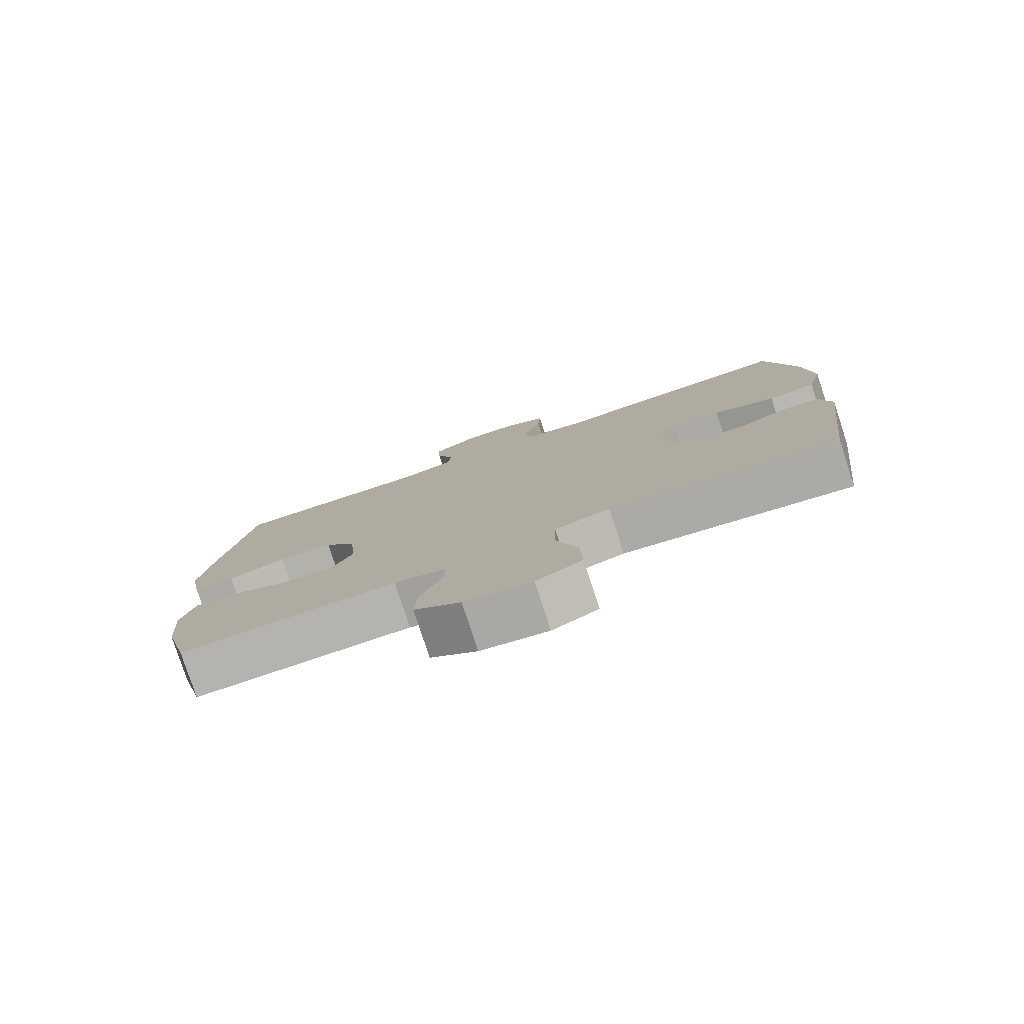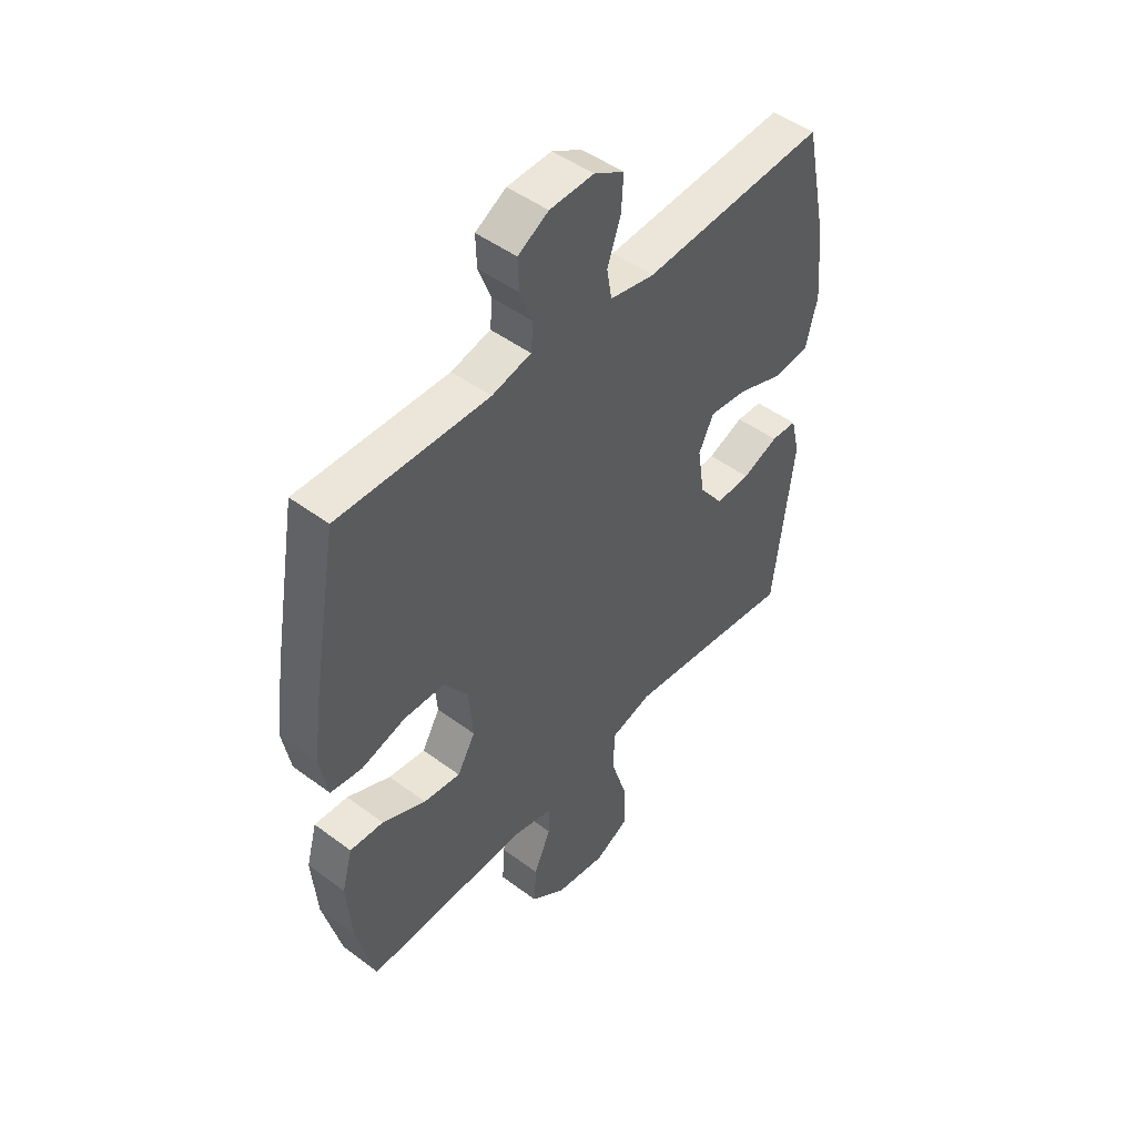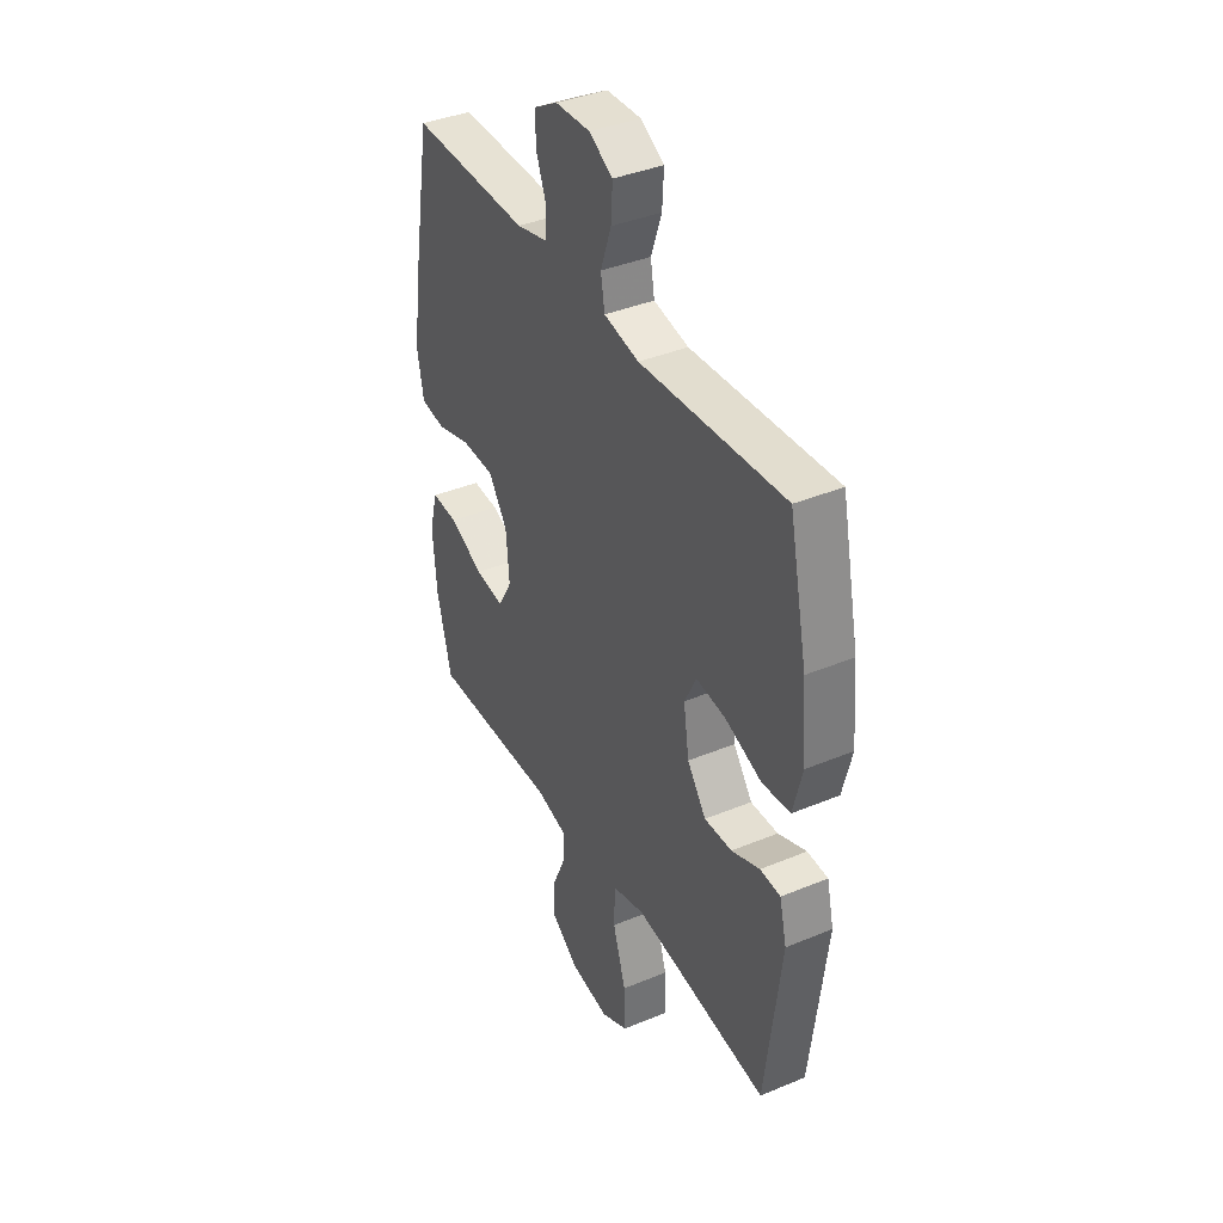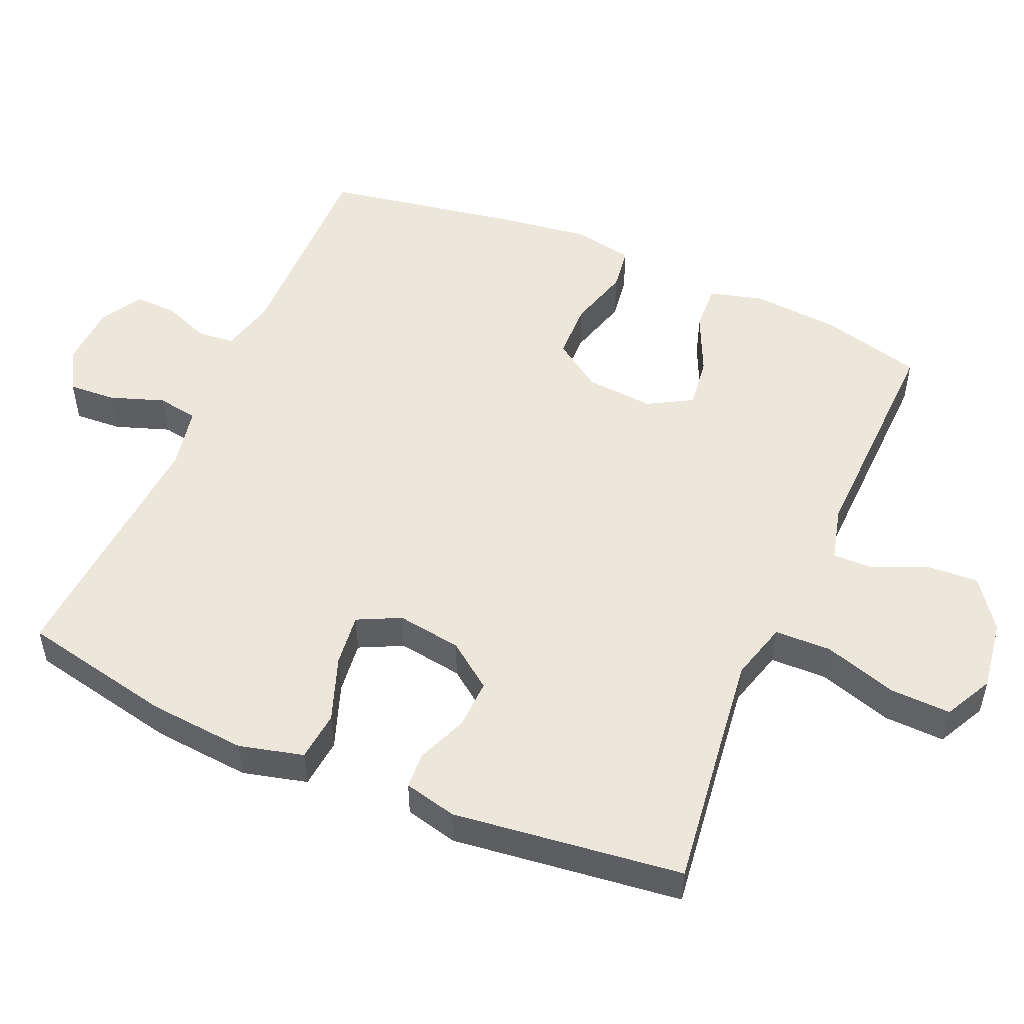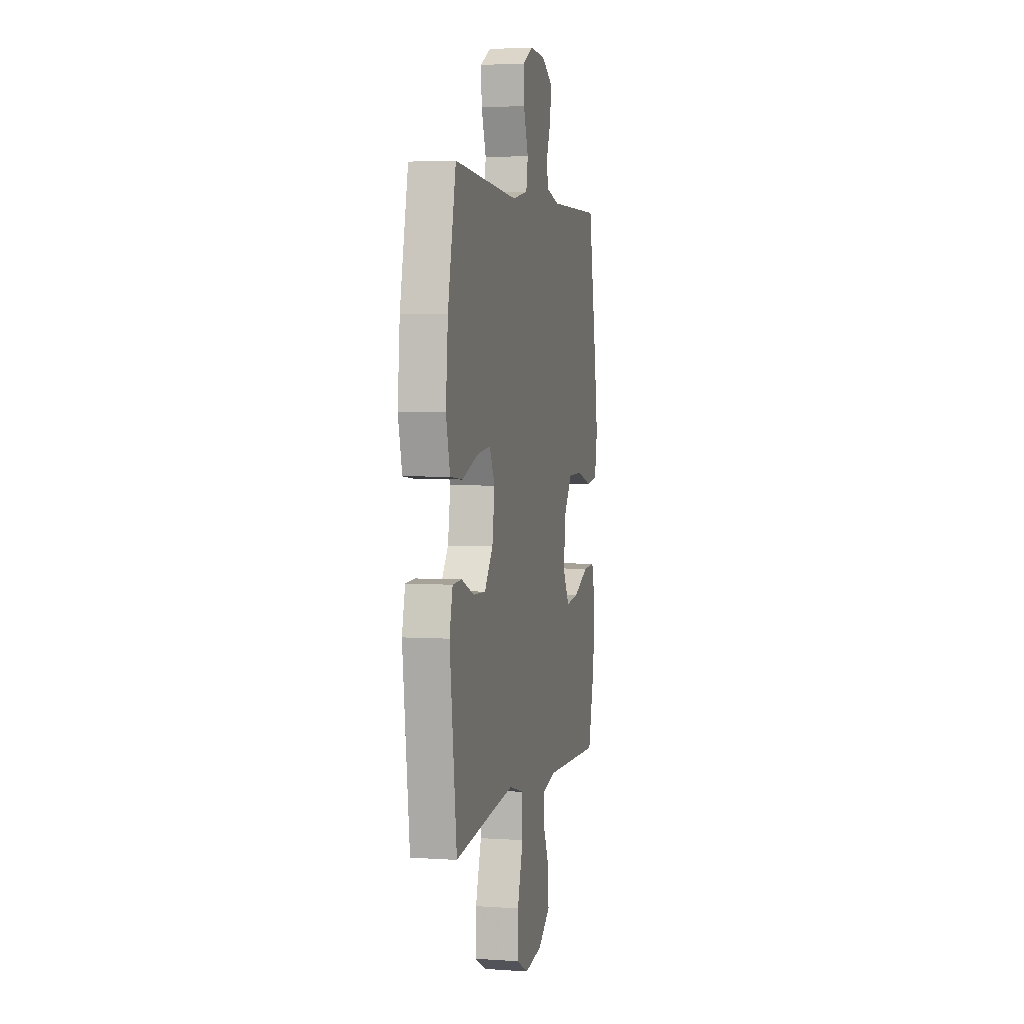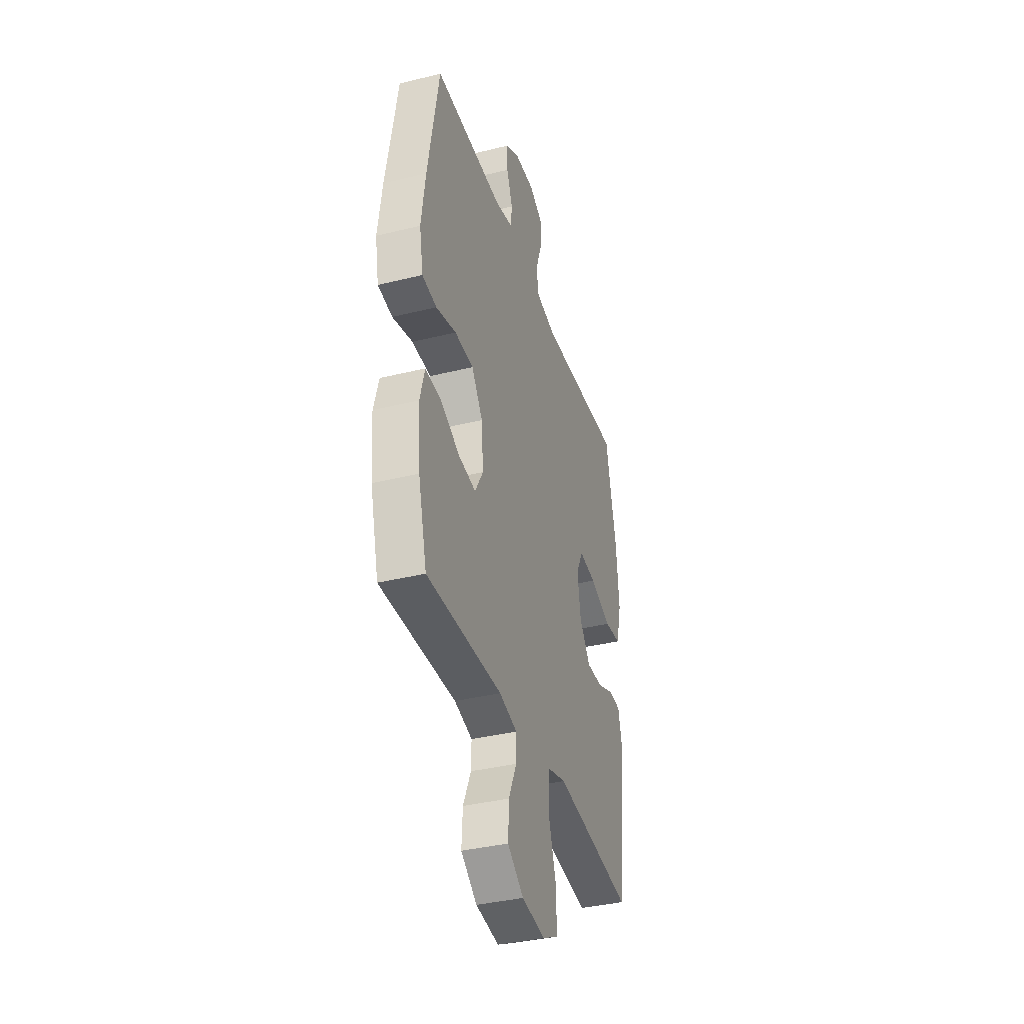
<metadata>
{"format":"obj","ext":"obj","renderer":"f3d","projection":"perspective","resolution":1024,"background":"white","views":[{"elev":-79.6,"azim":18.2,"up":"+Z"},{"elev":48.0,"azim":-50.1,"up":"+Z"},{"elev":38.8,"azim":62.4,"up":"+Z"},{"elev":51.3,"azim":113.5,"up":"+Y"},{"elev":3.4,"azim":103.0,"up":"+Z"},{"elev":-37.3,"azim":-72.4,"up":"+Z"}]}
</metadata>
<code>
v 0.5 0.07 -0.5
v 0.285 0.07 -0.472
v 0.156 0.07 -0.456
v 0.073 0.07 -0.479
v 0.071 0.07 -0.559
v 0.104 0.07 -0.664
v 0.107 0.07 -0.75
v 0.038 0.07 -0.785
v -0.063 0.07 -0.77
v -0.133 0.07 -0.719
v -0.129 0.07 -0.644
v -0.095 0.07 -0.567
v -0.094 0.07 -0.511
v -0.172 0.07 -0.491
v -0.5 0.07 -0.5
v -0.537 0.07 -0.356
v -0.547 0.07 -0.232
v -0.526 0.07 -0.155
v -0.459 0.07 -0.159
v -0.372 0.07 -0.199
v -0.298 0.07 -0.209
v -0.262 0.07 -0.146
v -0.27 0.07 -0.049
v -0.318 0.07 0.02
v -0.4 0.07 0.022
v -0.488 0.07 -0.003
v -0.551 0.07 0.006
v -0.567 0.07 0.092
v -0.549 0.07 0.221
v -0.5 0.07 0.5
v -0.199 0.07 0.494
v -0.121 0.07 0.513
v -0.116 0.07 0.565
v -0.142 0.07 0.632
v -0.144 0.07 0.692
v -0.083 0.07 0.727
v 0.005 0.07 0.73
v 0.065 0.07 0.696
v 0.061 0.07 0.629
v 0.034 0.07 0.552
v 0.044 0.07 0.494
v 0.133 0.07 0.476
v 0.5 0.07 0.5
v 0.546 0.07 0.283
v 0.558 0.07 0.145
v 0.535 0.07 0.054
v 0.464 0.07 0.047
v 0.371 0.07 0.081
v 0.296 0.07 0.09
v 0.266 0.07 0.029
v 0.28 0.07 -0.063
v 0.328 0.07 -0.128
v 0.398 0.07 -0.126
v 0.47 0.07 -0.097
v 0.522 0.07 -0.1
v 0.54 0.07 -0.175
v 0.5 0 -0.5
v 0.285 0 -0.472
v 0.156 0 -0.456
v 0.073 0 -0.479
v 0.071 0 -0.559
v 0.104 0 -0.664
v 0.107 0 -0.75
v 0.038 0 -0.785
v -0.063 0 -0.77
v -0.133 0 -0.719
v -0.129 0 -0.644
v -0.095 0 -0.567
v -0.094 0 -0.511
v -0.172 0 -0.491
v -0.5 0 -0.5
v -0.537 0 -0.356
v -0.547 0 -0.232
v -0.526 0 -0.155
v -0.459 0 -0.159
v -0.372 0 -0.199
v -0.298 0 -0.209
v -0.262 0 -0.146
v -0.27 0 -0.049
v -0.318 0 0.02
v -0.4 0 0.022
v -0.488 0 -0.003
v -0.551 0 0.006
v -0.567 0 0.092
v -0.549 0 0.221
v -0.5 0 0.5
v -0.199 0 0.494
v -0.121 0 0.513
v -0.116 0 0.565
v -0.142 0 0.632
v -0.144 0 0.692
v -0.083 0 0.727
v 0.005 0 0.73
v 0.065 0 0.696
v 0.061 0 0.629
v 0.034 0 0.552
v 0.044 0 0.494
v 0.133 0 0.476
v 0.5 0 0.5
v 0.546 0 0.283
v 0.558 0 0.145
v 0.535 0 0.054
v 0.464 0 0.047
v 0.371 0 0.081
v 0.296 0 0.09
v 0.266 0 0.029
v 0.28 0 -0.063
v 0.328 0 -0.128
v 0.398 0 -0.126
v 0.47 0 -0.097
v 0.522 0 -0.1
v 0.54 0 -0.175
f 56 1 2
f 55 56 2
f 54 55 2
f 53 54 2
f 52 53 2 3
f 51 52 3 4
f 50 51 4
f 46 47 48
f 45 46 48
f 44 45 48
f 43 44 48
f 42 43 48
f 41 42 48 49
f 38 39 40
f 37 38 40
f 36 37 40
f 35 36 40
f 34 35 40
f 33 34 40
f 32 33 40 41
f 41 49 50
f 32 41 50
f 31 32 50
f 29 30 31
f 28 29 31
f 27 28 31
f 26 27 31
f 25 26 31
f 18 19 20
f 17 18 20
f 16 17 20
f 15 16 20
f 14 15 20
f 13 14 20 21
f 10 11 12
f 9 10 12
f 8 9 12
f 7 8 12
f 6 7 12
f 5 6 12
f 4 5 12 13
f 13 21 22
f 4 13 22
f 50 4 22
f 24 25 31 50
f 50 22 23
f 23 24 50
f 58 57 112
f 58 112 111
f 58 111 110
f 58 110 109
f 59 58 109 108
f 60 59 108 107
f 60 107 106
f 104 103 102
f 104 102 101
f 104 101 100
f 104 100 99
f 104 99 98
f 105 104 98 97
f 96 95 94
f 96 94 93
f 96 93 92
f 96 92 91
f 96 91 90
f 96 90 89
f 97 96 89 88
f 106 105 97
f 106 97 88
f 106 88 87
f 87 86 85
f 87 85 84
f 87 84 83
f 87 83 82
f 87 82 81
f 76 75 74
f 76 74 73
f 76 73 72
f 76 72 71
f 76 71 70
f 77 76 70 69
f 68 67 66
f 68 66 65
f 68 65 64
f 68 64 63
f 68 63 62
f 68 62 61
f 69 68 61 60
f 78 77 69
f 78 69 60
f 78 60 106
f 106 87 81 80
f 79 78 106
f 106 80 79
f 1 57 58 2
f 2 58 59 3
f 3 59 60 4
f 4 60 61 5
f 5 61 62 6
f 6 62 63 7
f 7 63 64 8
f 8 64 65 9
f 9 65 66 10
f 10 66 67 11
f 11 67 68 12
f 12 68 69 13
f 13 69 70 14
f 14 70 71 15
f 15 71 72 16
f 16 72 73 17
f 17 73 74 18
f 18 74 75 19
f 19 75 76 20
f 20 76 77 21
f 21 77 78 22
f 22 78 79 23
f 23 79 80 24
f 24 80 81 25
f 25 81 82 26
f 26 82 83 27
f 27 83 84 28
f 28 84 85 29
f 29 85 86 30
f 30 86 87 31
f 31 87 88 32
f 32 88 89 33
f 33 89 90 34
f 34 90 91 35
f 35 91 92 36
f 36 92 93 37
f 37 93 94 38
f 38 94 95 39
f 39 95 96 40
f 40 96 97 41
f 41 97 98 42
f 42 98 99 43
f 43 99 100 44
f 44 100 101 45
f 45 101 102 46
f 46 102 103 47
f 47 103 104 48
f 48 104 105 49
f 49 105 106 50
f 50 106 107 51
f 51 107 108 52
f 52 108 109 53
f 53 109 110 54
f 54 110 111 55
f 55 111 112 56
f 56 112 57 1

</code>
